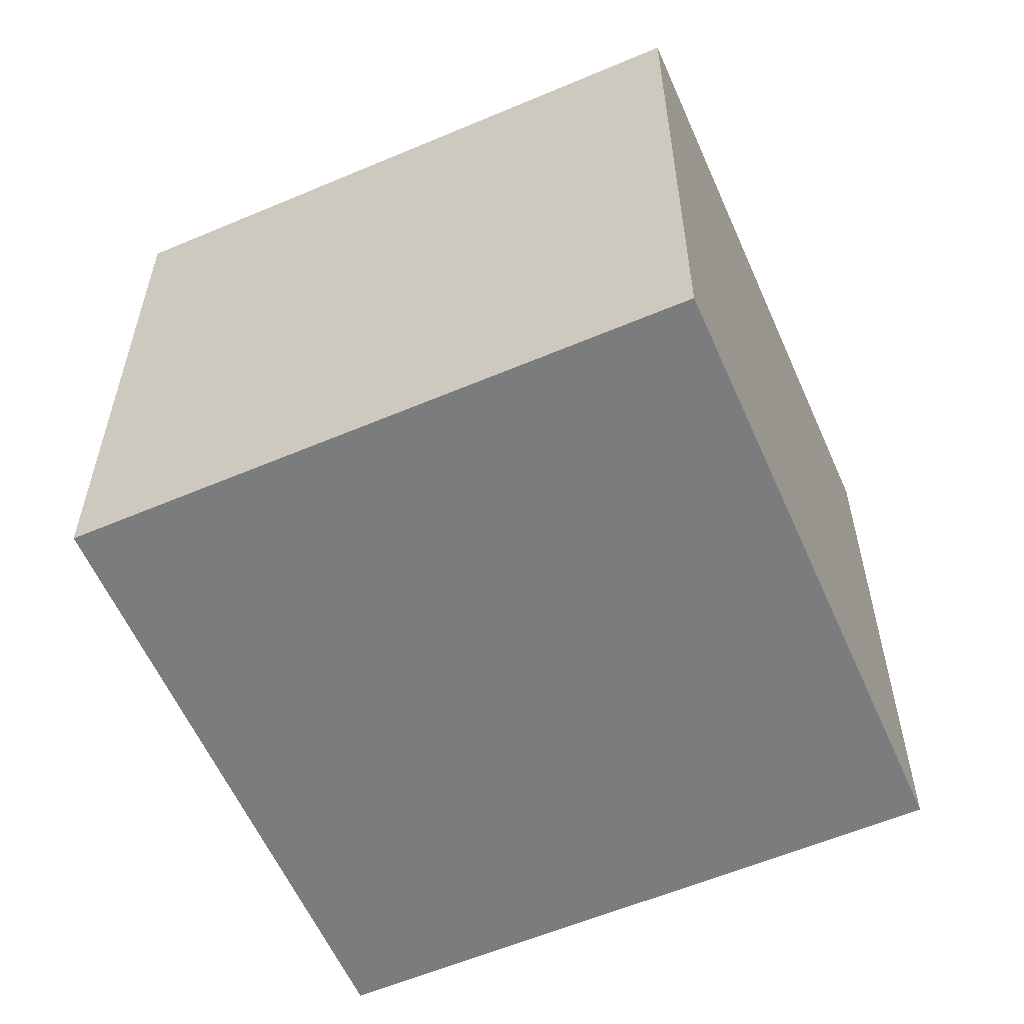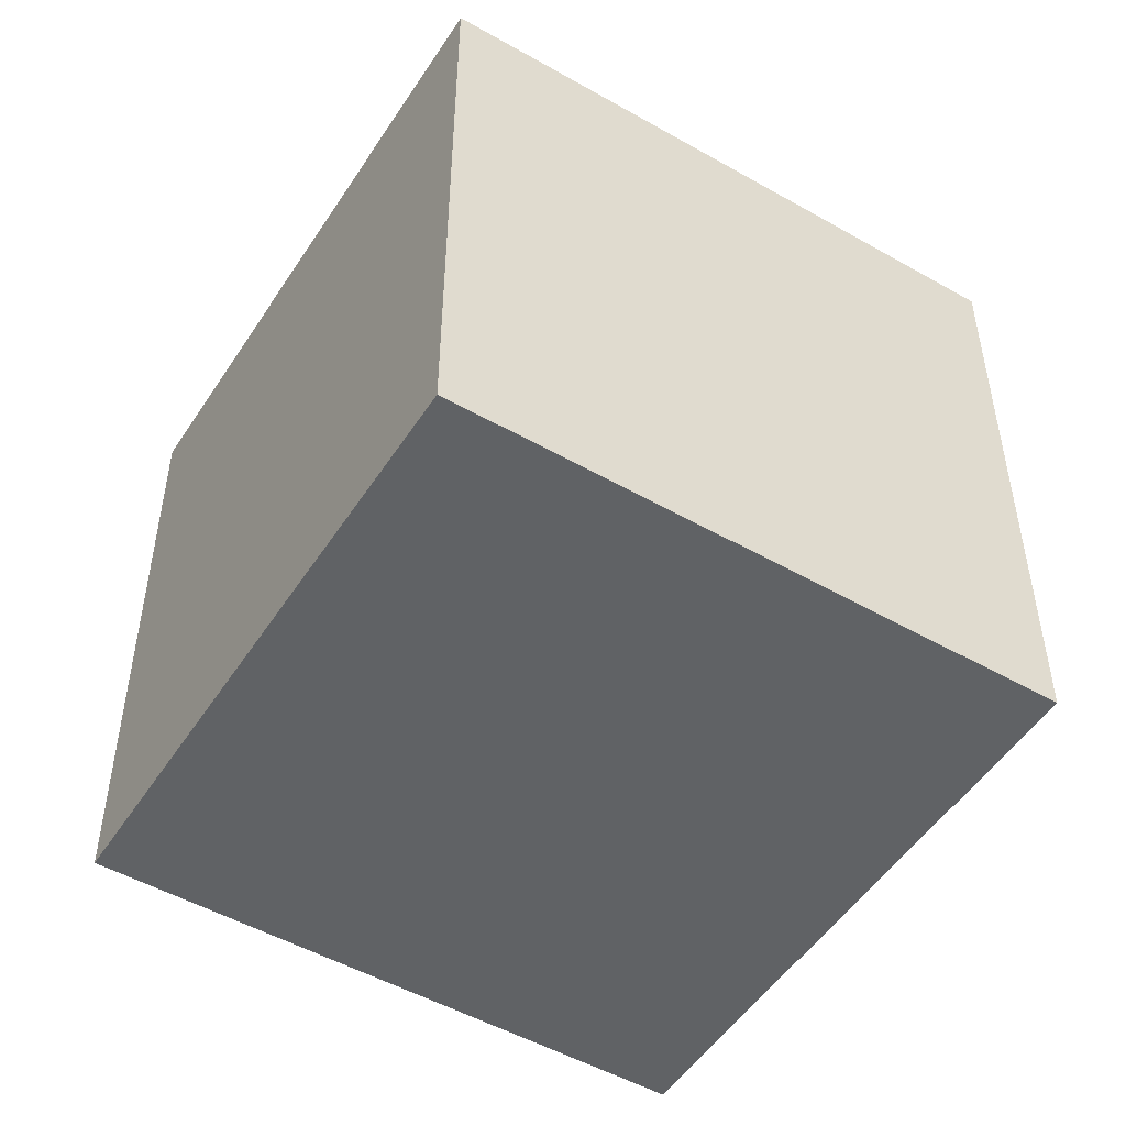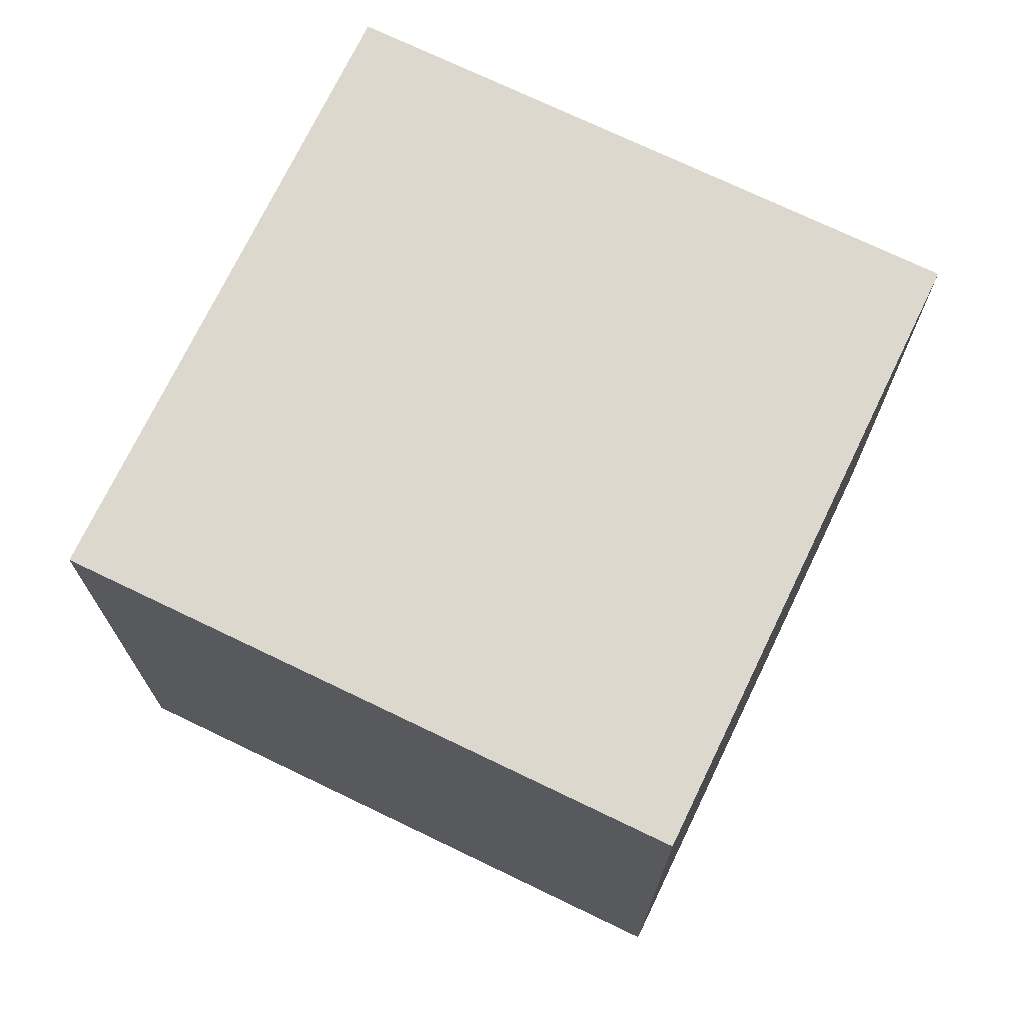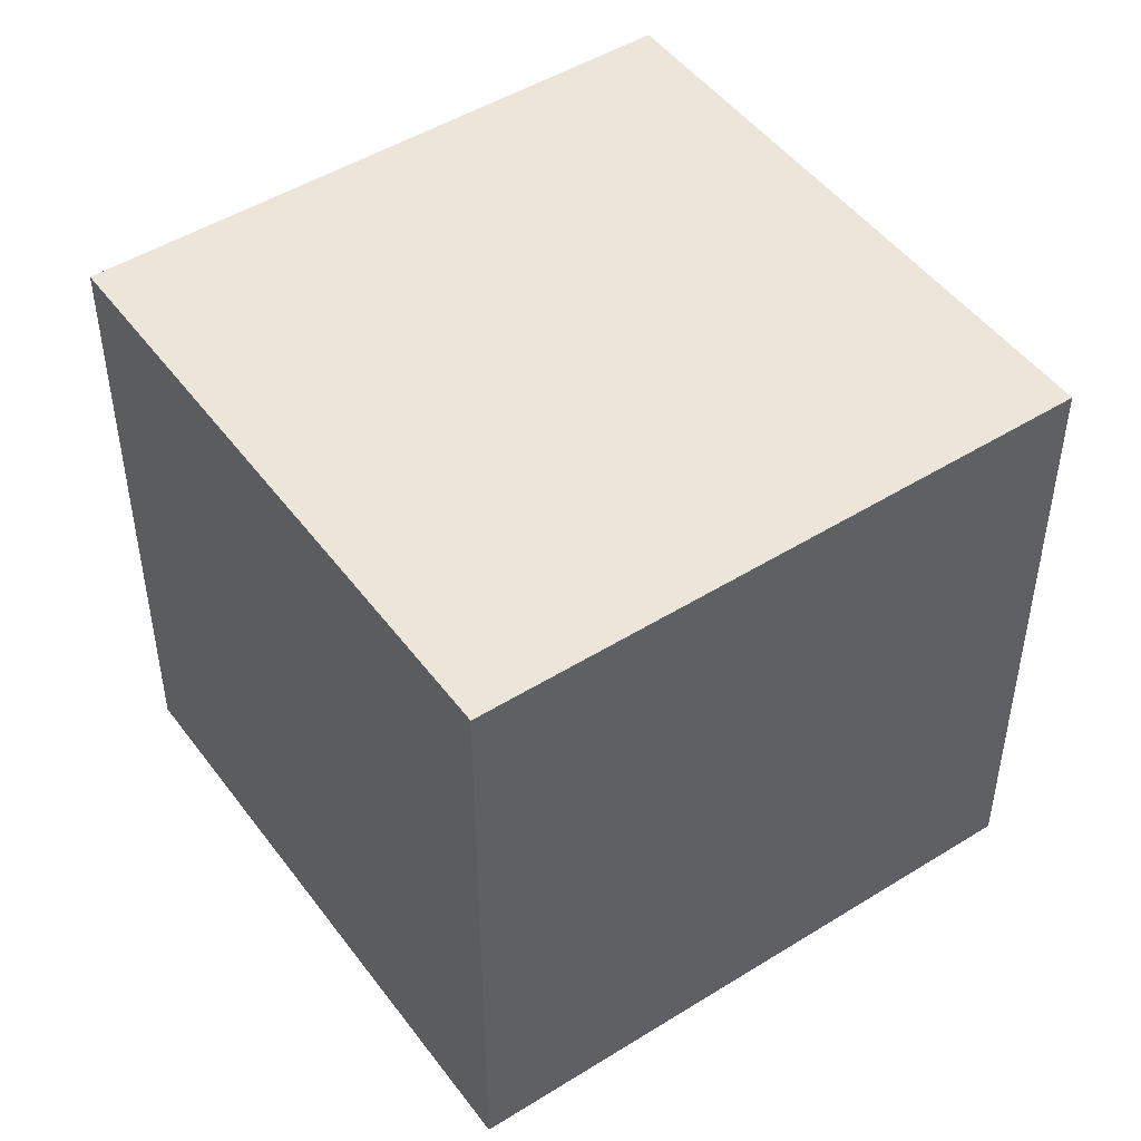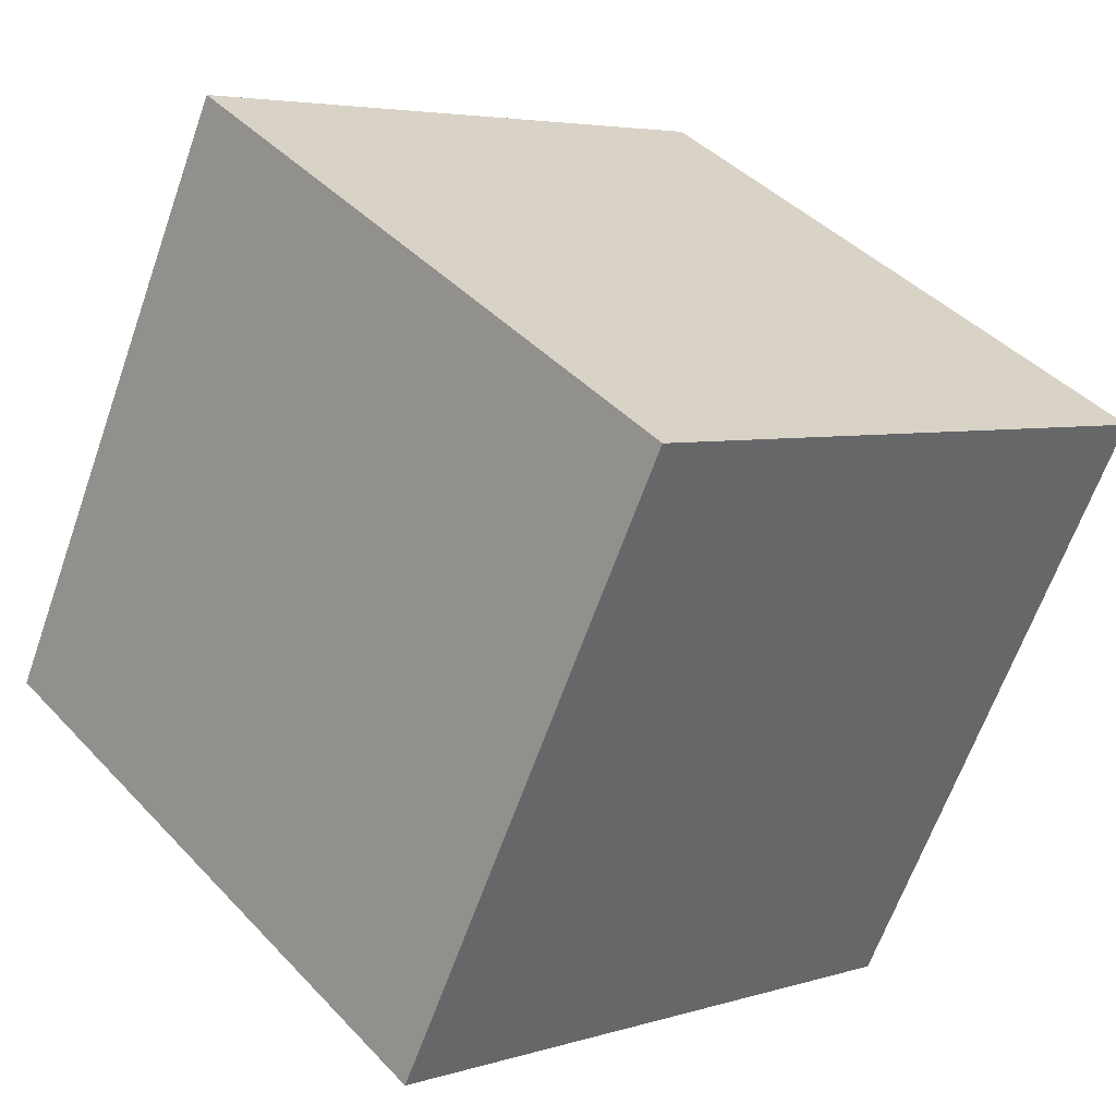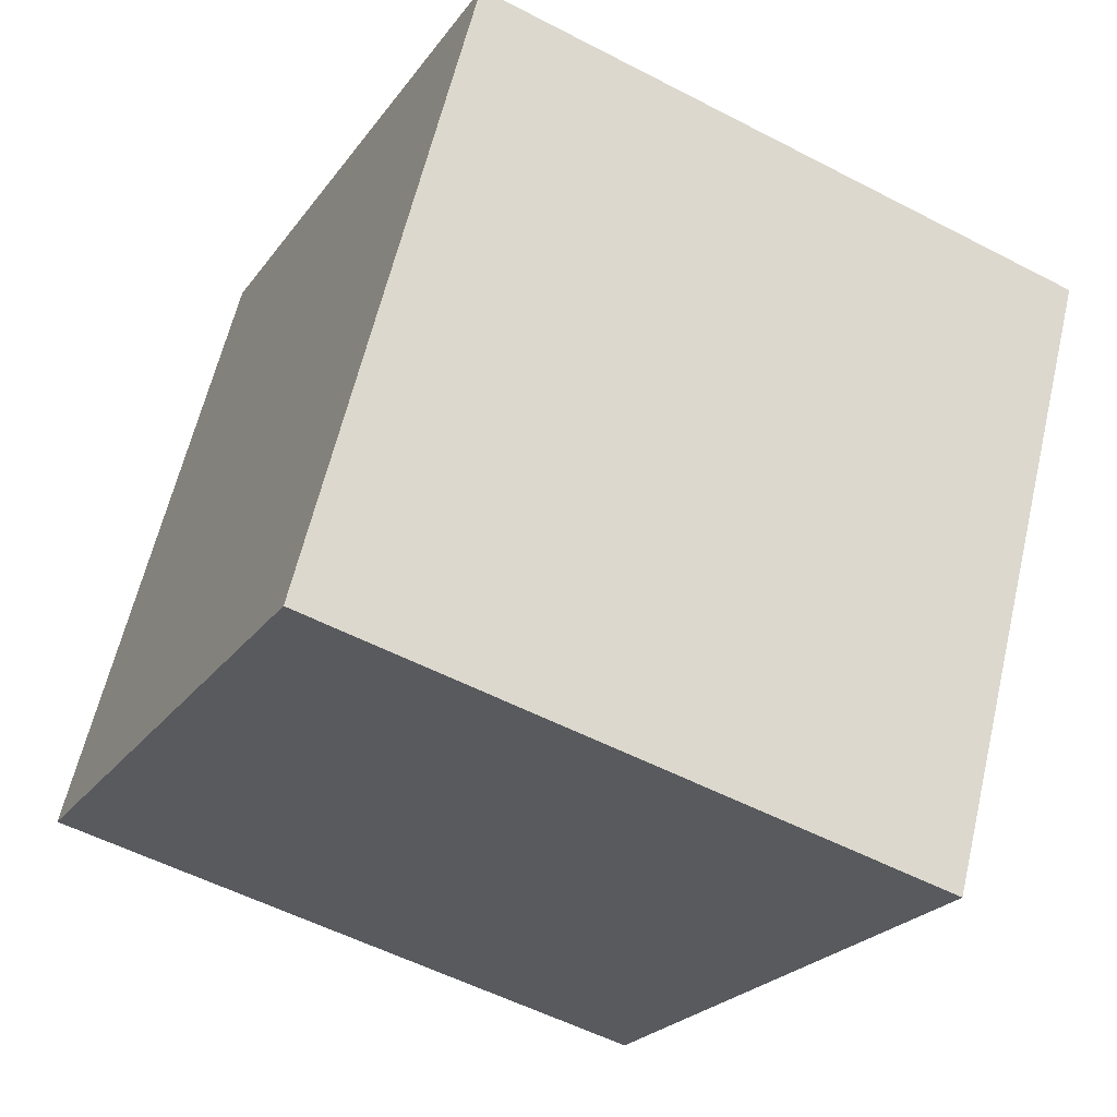
<metadata>
{"format":"obj","ext":"obj","renderer":"f3d","projection":"perspective","resolution":1024,"background":"white","views":[{"elev":-58.7,"azim":141.7,"up":"+Z"},{"elev":-50.5,"azim":-93.9,"up":"+Z"},{"elev":72.5,"azim":-36.2,"up":"+Z"},{"elev":48.3,"azim":83.2,"up":"+Z"},{"elev":4.6,"azim":-135.1,"up":"+Y"},{"elev":-53.8,"azim":-119.1,"up":"+Y"}]}
</metadata>
<code>
v 0.7906 0.4277 -0.356
v 0.7906 0.4277 0.044
v 0.4377 0.2394 0.044
v 0.7906 0.4277 -0.356
v 0.4377 0.2394 0.044
v 0.4377 0.2394 -0.356
v 0.6023 0.7806 -0.356
v 0.2494 0.5923 -0.356
v 0.2494 0.5923 0.044
v 0.6023 0.7806 -0.356
v 0.2494 0.5923 0.044
v 0.6023 0.7806 0.044
v 0.7906 0.4277 -0.356
v 0.6023 0.7806 -0.356
v 0.6023 0.7806 0.044
v 0.7906 0.4277 -0.356
v 0.6023 0.7806 0.044
v 0.7906 0.4277 0.044
v 0.7906 0.4277 0.044
v 0.6023 0.7806 0.044
v 0.2494 0.5923 0.044
v 0.7906 0.4277 0.044
v 0.2494 0.5923 0.044
v 0.4377 0.2394 0.044
v 0.4377 0.2394 0.044
v 0.2494 0.5923 0.044
v 0.2494 0.5923 -0.356
v 0.4377 0.2394 0.044
v 0.2494 0.5923 -0.356
v 0.4377 0.2394 -0.356
v 0.6023 0.7806 -0.356
v 0.7906 0.4277 -0.356
v 0.4377 0.2394 -0.356
v 0.6023 0.7806 -0.356
v 0.4377 0.2394 -0.356
v 0.2494 0.5923 -0.356
f 1 2 3
f 4 5 6
f 7 8 9
f 10 11 12
f 13 14 15
f 16 17 18
f 19 20 21
f 22 23 24
f 25 26 27
f 28 29 30
f 31 32 33
f 34 35 36

</code>
